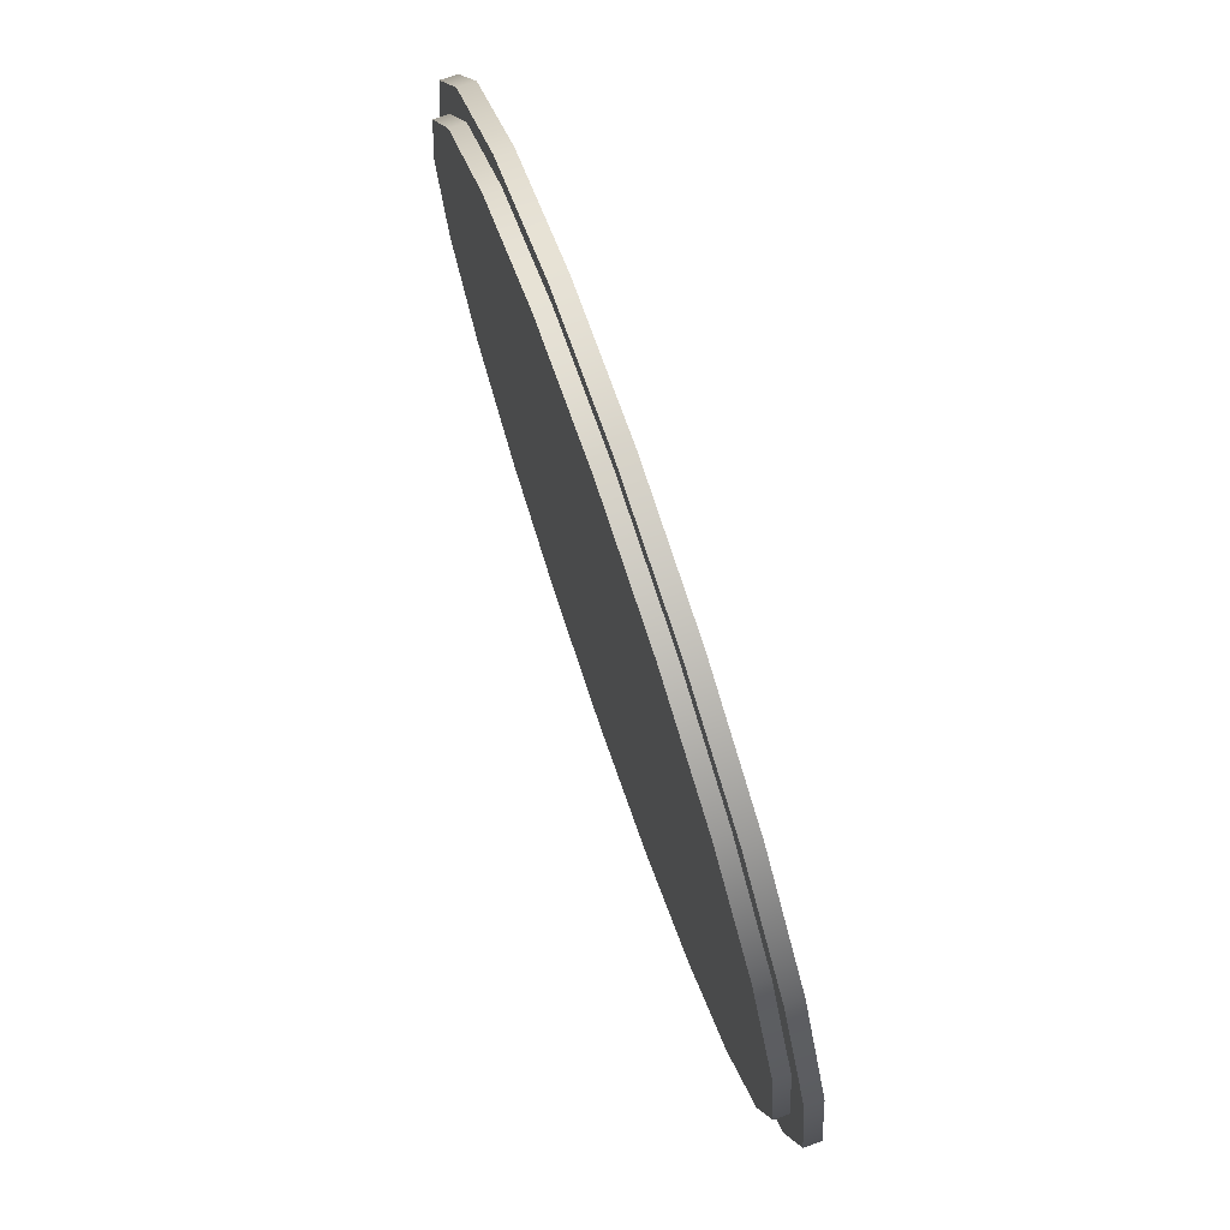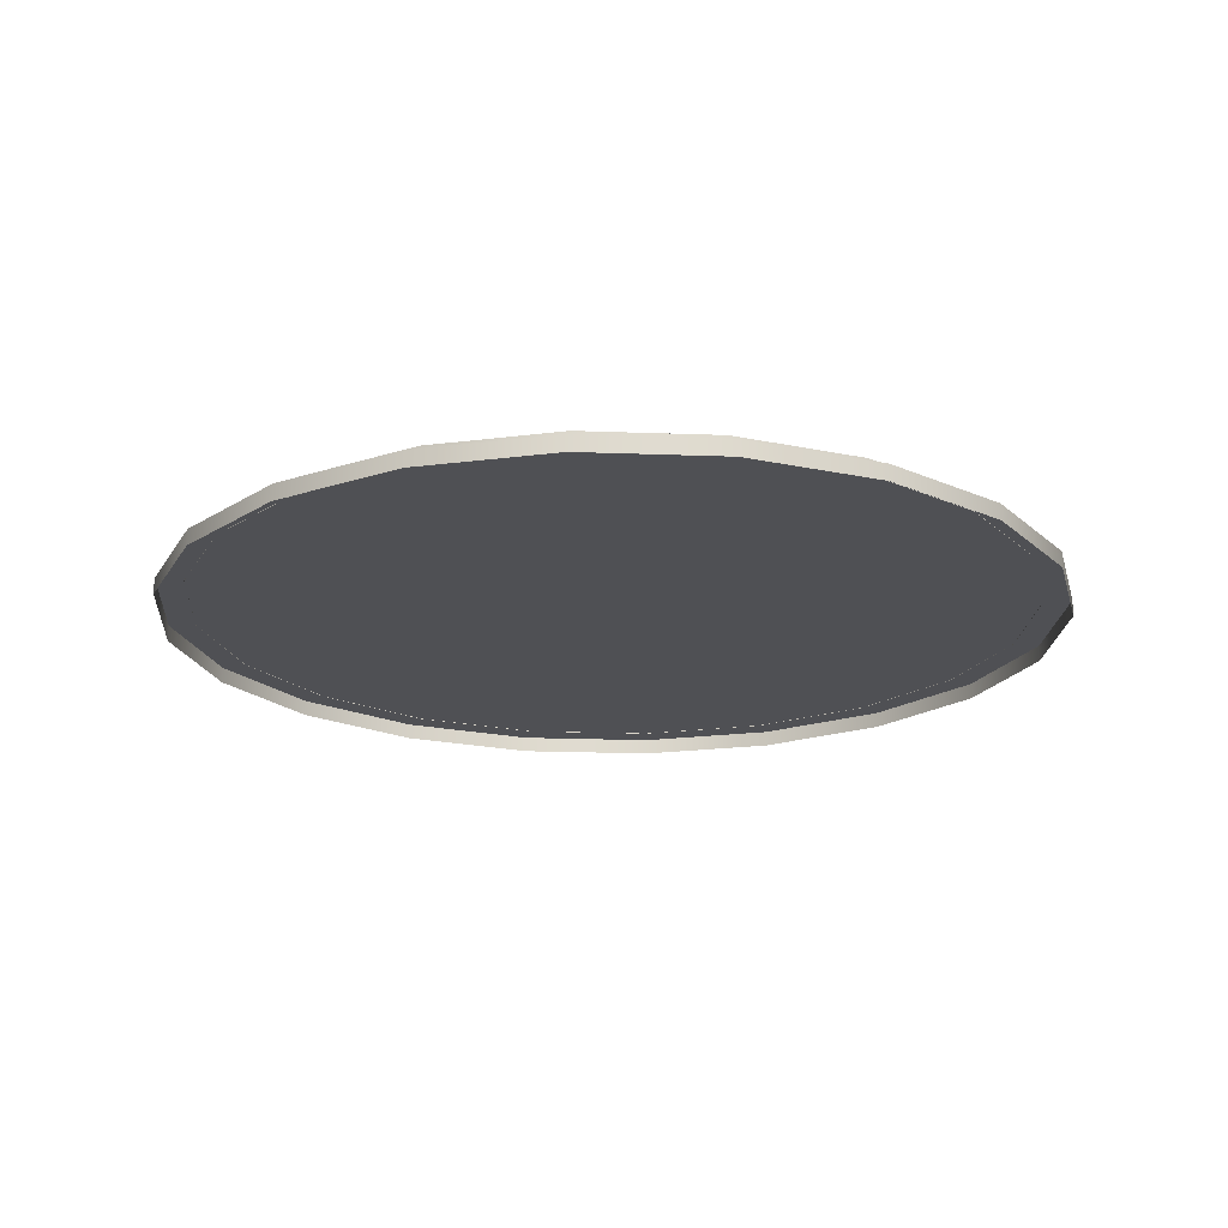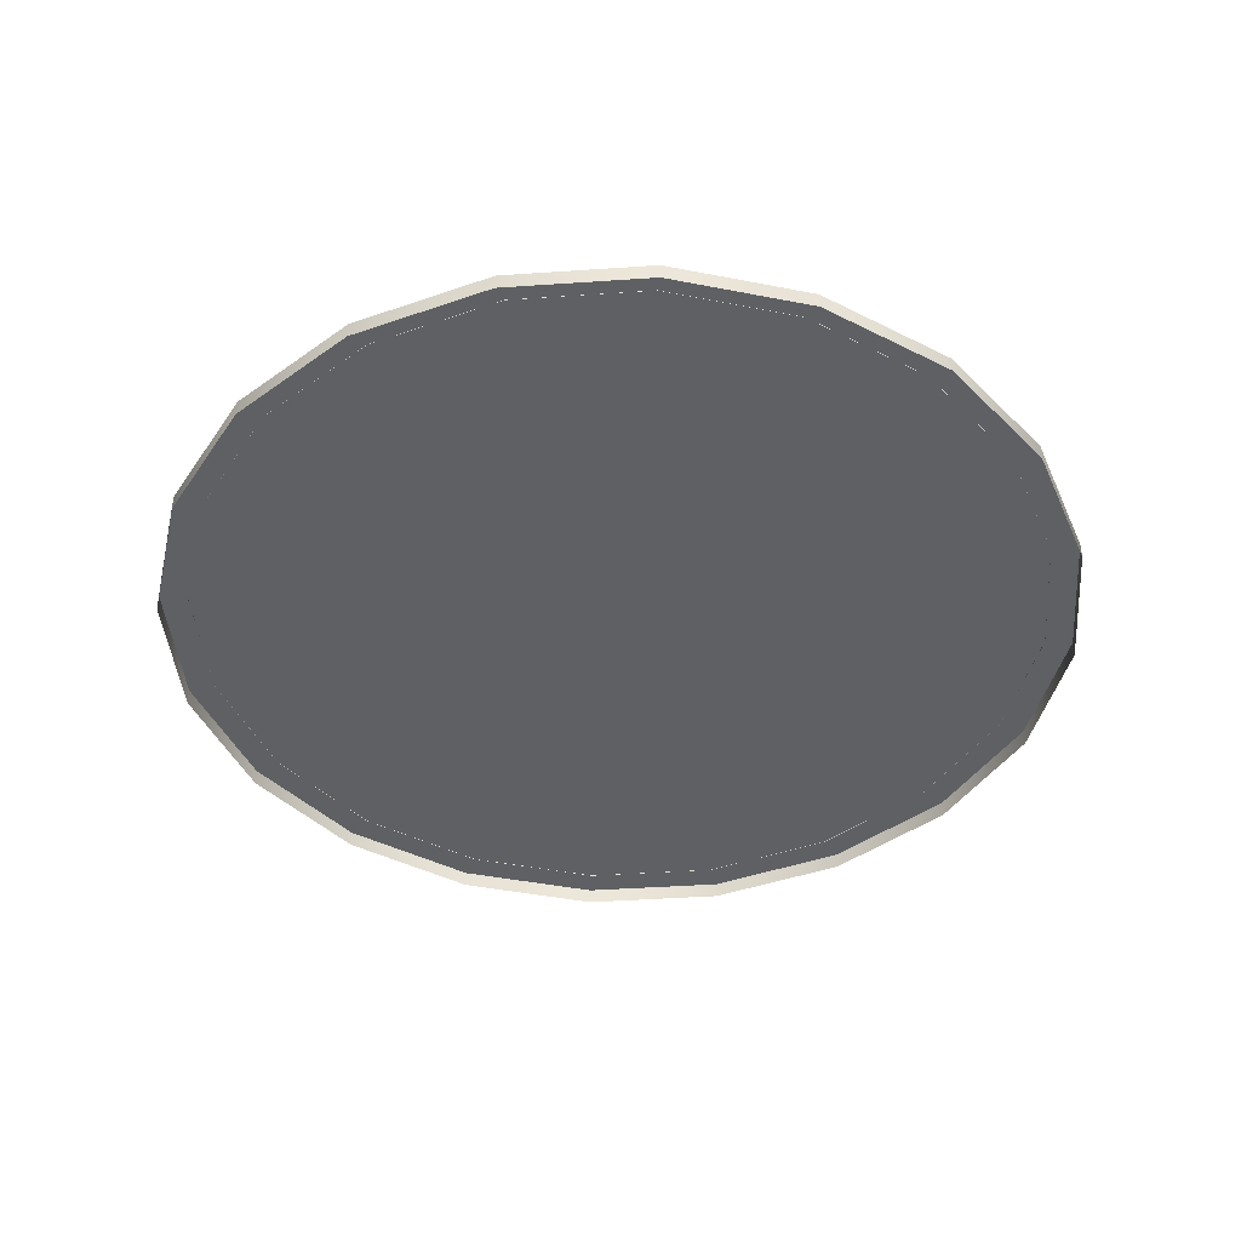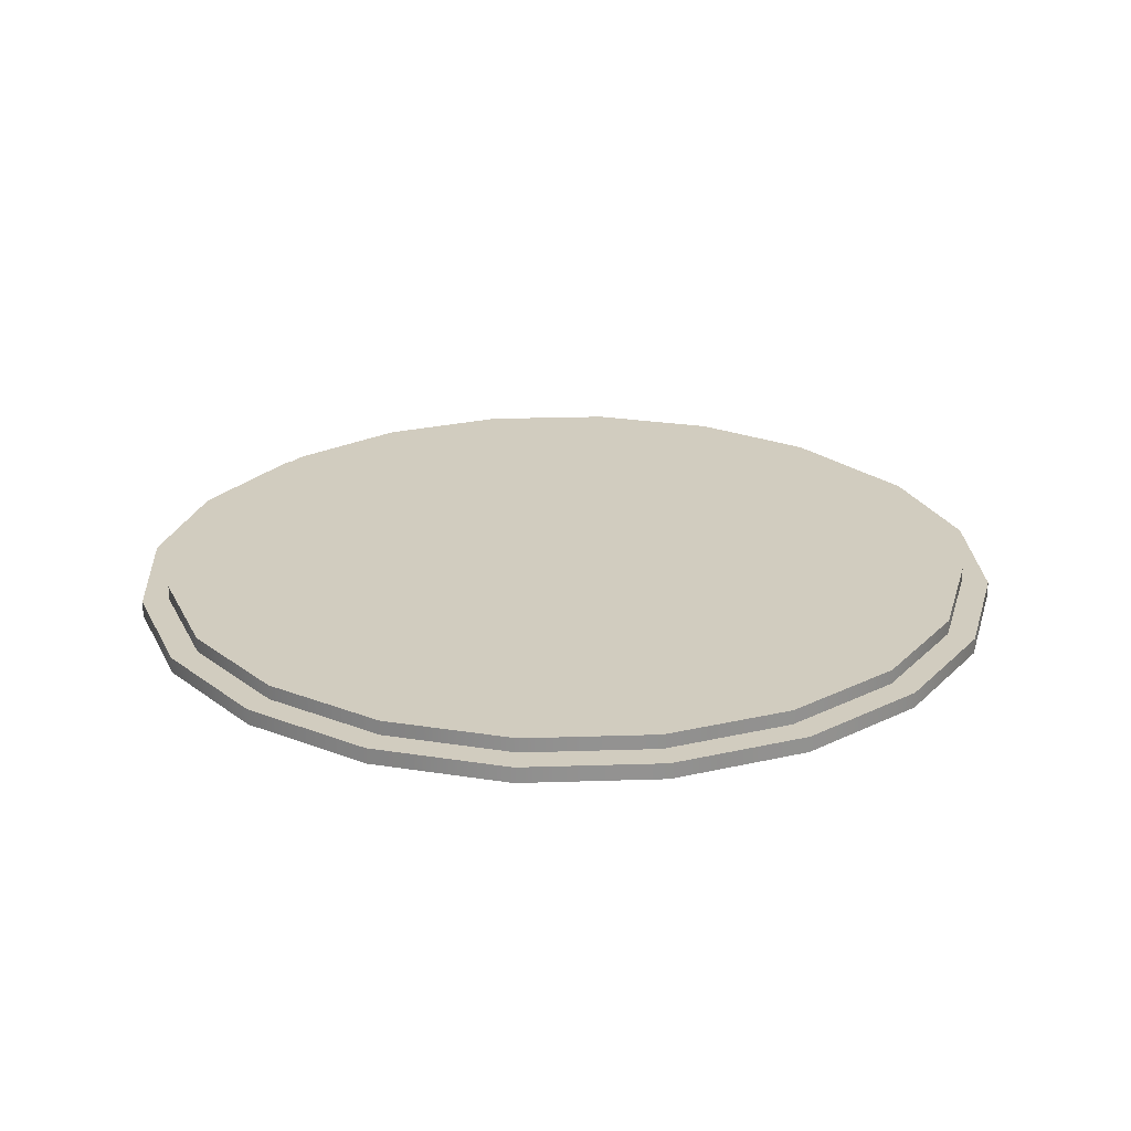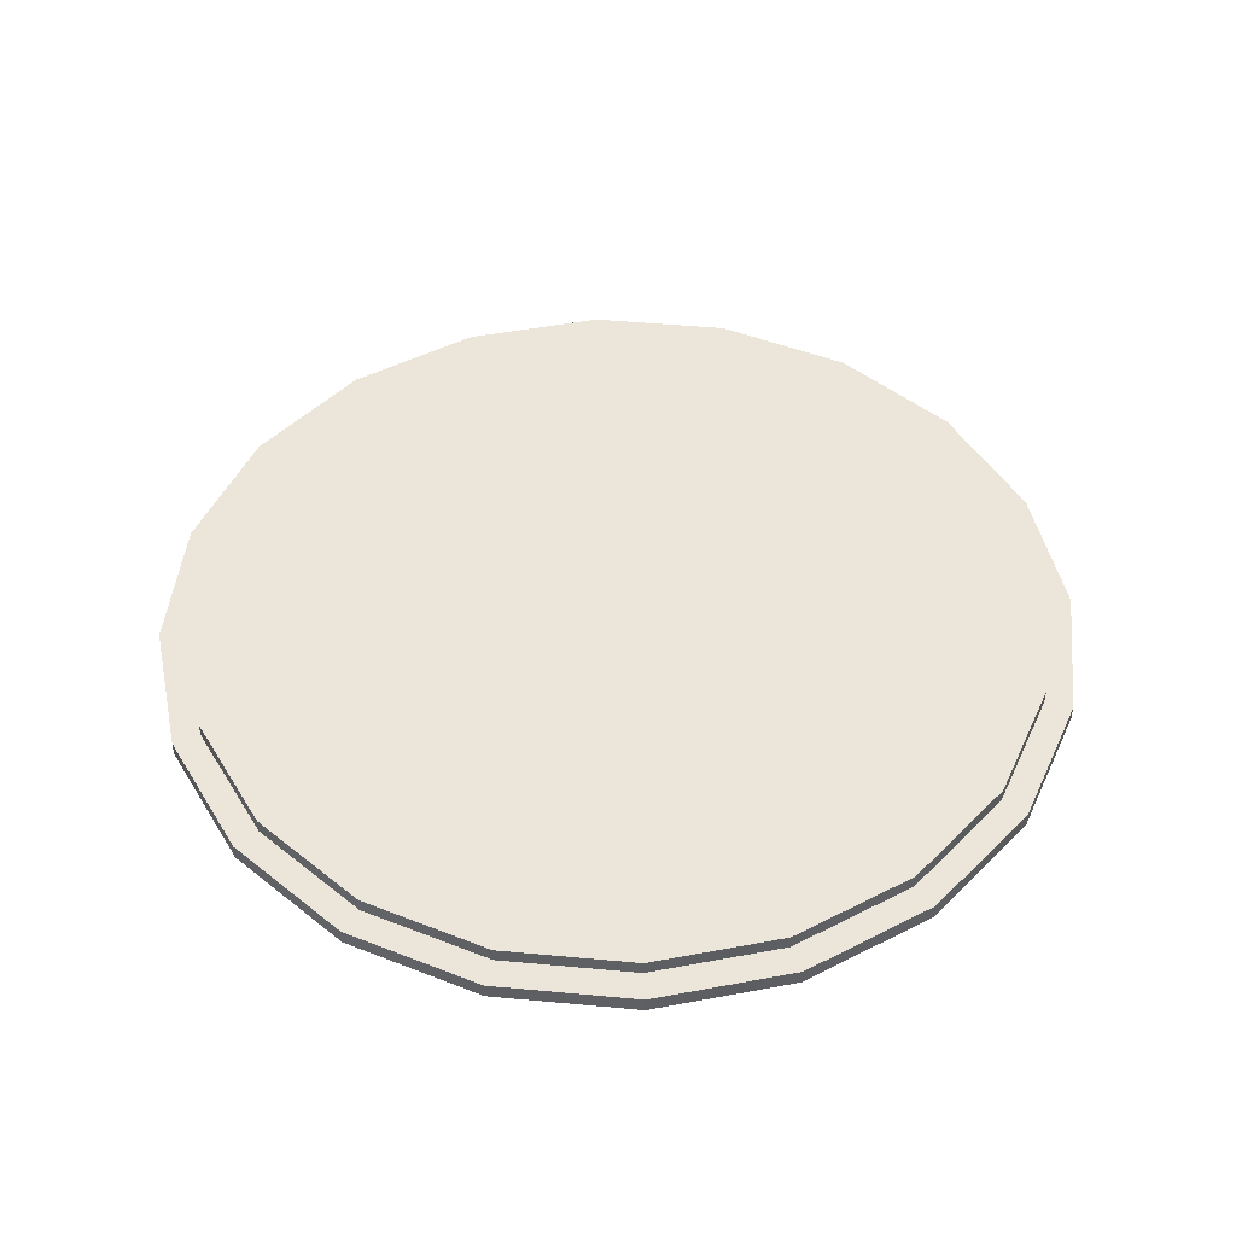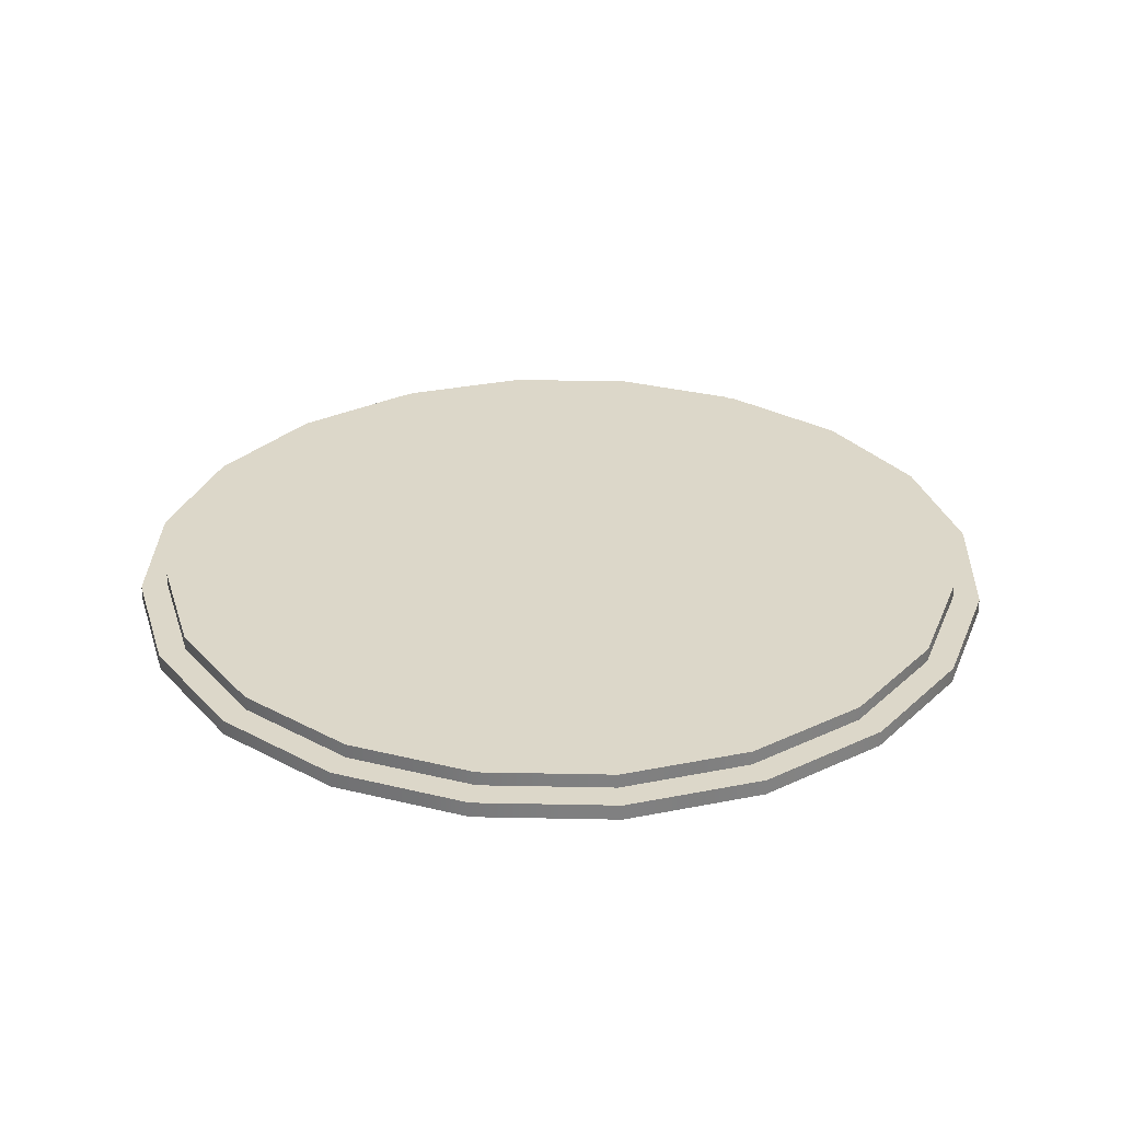
<metadata>
{"format":"obj","ext":"obj","renderer":"f3d","projection":"perspective","resolution":1024,"background":"white","views":[{"elev":76.5,"azim":-109.0,"up":"+Z"},{"elev":-19.2,"azim":-85.1,"up":"+Y"},{"elev":-42.2,"azim":121.7,"up":"+Y"},{"elev":24.0,"azim":-84.1,"up":"+Y"},{"elev":47.3,"azim":141.0,"up":"+Y"},{"elev":30.3,"azim":172.7,"up":"+Y"}]}
</metadata>
<code>
v  857.4 16.15 -278.6
v  857.4 -16.15 -278.6
v  729.3 -16.15 -529.9
v  729.3 16.15 -529.9
v  529.9 -16.15 -729.3
v  529.9 16.15 -729.3
v  278.6 -16.15 -857.4
v  278.6 16.15 -857.4
v  0 -16.15 -901.5
v  0 16.15 -901.5
v  -278.6 -16.15 -857.4
v  -278.6 16.15 -857.4
v  -529.9 -16.15 -729.3
v  -529.9 16.15 -729.3
v  -729.3 -16.15 -529.9
v  -729.3 16.15 -529.9
v  -857.4 -16.15 -278.6
v  -857.4 16.15 -278.6
v  -901.5 -16.15 0
v  -901.5 16.15 0
v  -857.4 -16.15 278.6
v  -857.4 16.15 278.6
v  -729.3 -16.15 529.9
v  -729.3 16.15 529.9
v  -529.9 -16.15 729.3
v  -529.9 16.15 729.3
v  -278.6 -16.15 857.4
v  -278.6 16.15 857.4
v  -2.687e-05 -16.15 901.5
v  -2.687e-05 16.15 901.5
v  278.6 -16.15 857.4
v  278.6 16.15 857.4
v  529.9 -16.15 729.3
v  529.9 16.15 729.3
v  729.3 -16.15 529.9
v  729.3 16.15 529.9
v  857.4 -16.15 278.6
v  857.4 16.15 278.6
v  901.5 -16.15 0
v  901.5 16.15 0
v  0 16.15 0
v  804.4 45.76 -261.4
v  804.4 15.47 -261.4
v  684.3 15.47 -497.1
v  684.3 45.76 -497.1
v  497.1 15.47 -684.3
v  497.1 45.76 -684.3
v  261.4 15.47 -804.4
v  261.4 45.76 -804.4
v  0 15.47 -845.8
v  0 45.76 -845.8
v  -261.4 15.47 -804.4
v  -261.4 45.76 -804.4
v  -497.1 15.47 -684.3
v  -497.1 45.76 -684.3
v  -684.3 15.47 -497.1
v  -684.3 45.76 -497.1
v  -804.4 15.47 -261.4
v  -804.4 45.76 -261.4
v  -845.8 15.47 0
v  -845.8 45.76 0
v  -804.4 15.47 261.4
v  -804.4 45.76 261.4
v  -684.3 15.47 497.1
v  -684.3 45.76 497.1
v  -497.1 15.47 684.3
v  -497.1 45.76 684.3
v  -261.4 15.47 804.4
v  -261.4 45.76 804.4
v  -2.521e-05 15.47 845.8
v  -2.521e-05 45.76 845.8
v  261.4 15.47 804.4
v  261.4 45.76 804.4
v  497.1 15.47 684.3
v  497.1 45.76 684.3
v  684.3 15.47 497.1
v  684.3 45.76 497.1
v  804.4 15.47 261.4
v  804.4 45.76 261.4
v  845.8 15.47 0
v  845.8 45.76 0
v  0 45.76 0
g pCylinder2_pCylinder2_1001
f 1 2 3
f 3 4 1
f 4 3 5
f 5 6 4
f 6 5 7
f 7 8 6
f 8 7 9
f 9 10 8
f 10 9 11
f 11 12 10
f 12 11 13
f 13 14 12
f 14 13 15
f 15 16 14
f 16 15 17
f 17 18 16
f 18 17 19
f 19 20 18
f 20 19 21
f 21 22 20
f 22 21 23
f 23 24 22
f 24 23 25
f 25 26 24
f 26 25 27
f 27 28 26
f 28 27 29
f 29 30 28
f 30 29 31
f 31 32 30
f 32 31 33
f 33 34 32
f 34 33 35
f 35 36 34
f 36 35 37
f 37 38 36
f 38 37 39
f 39 40 38
f 40 39 2
f 2 1 40
f 1 4 41
f 4 6 41
f 6 8 41
f 8 10 41
f 10 12 41
f 12 14 41
f 14 16 41
f 16 18 41
f 18 20 41
f 20 22 41
f 22 24 41
f 24 26 41
f 26 28 41
f 28 30 41
f 30 32 41
f 32 34 41
f 34 36 41
f 36 38 41
f 38 40 41
f 40 1 41
g pCylinder3_pCylinder3_1001
f 42 43 44
f 44 45 42
f 45 44 46
f 46 47 45
f 47 46 48
f 48 49 47
f 49 48 50
f 50 51 49
f 51 50 52
f 52 53 51
f 53 52 54
f 54 55 53
f 55 54 56
f 56 57 55
f 57 56 58
f 58 59 57
f 59 58 60
f 60 61 59
f 61 60 62
f 62 63 61
f 63 62 64
f 64 65 63
f 65 64 66
f 66 67 65
f 67 66 68
f 68 69 67
f 69 68 70
f 70 71 69
f 71 70 72
f 72 73 71
f 73 72 74
f 74 75 73
f 75 74 76
f 76 77 75
f 77 76 78
f 78 79 77
f 79 78 80
f 80 81 79
f 81 80 43
f 43 42 81
f 42 45 82
f 45 47 82
f 47 49 82
f 49 51 82
f 51 53 82
f 53 55 82
f 55 57 82
f 57 59 82
f 59 61 82
f 61 63 82
f 63 65 82
f 65 67 82
f 67 69 82
f 69 71 82
f 71 73 82
f 73 75 82
f 75 77 82
f 77 79 82
f 79 81 82
f 81 42 82

</code>
